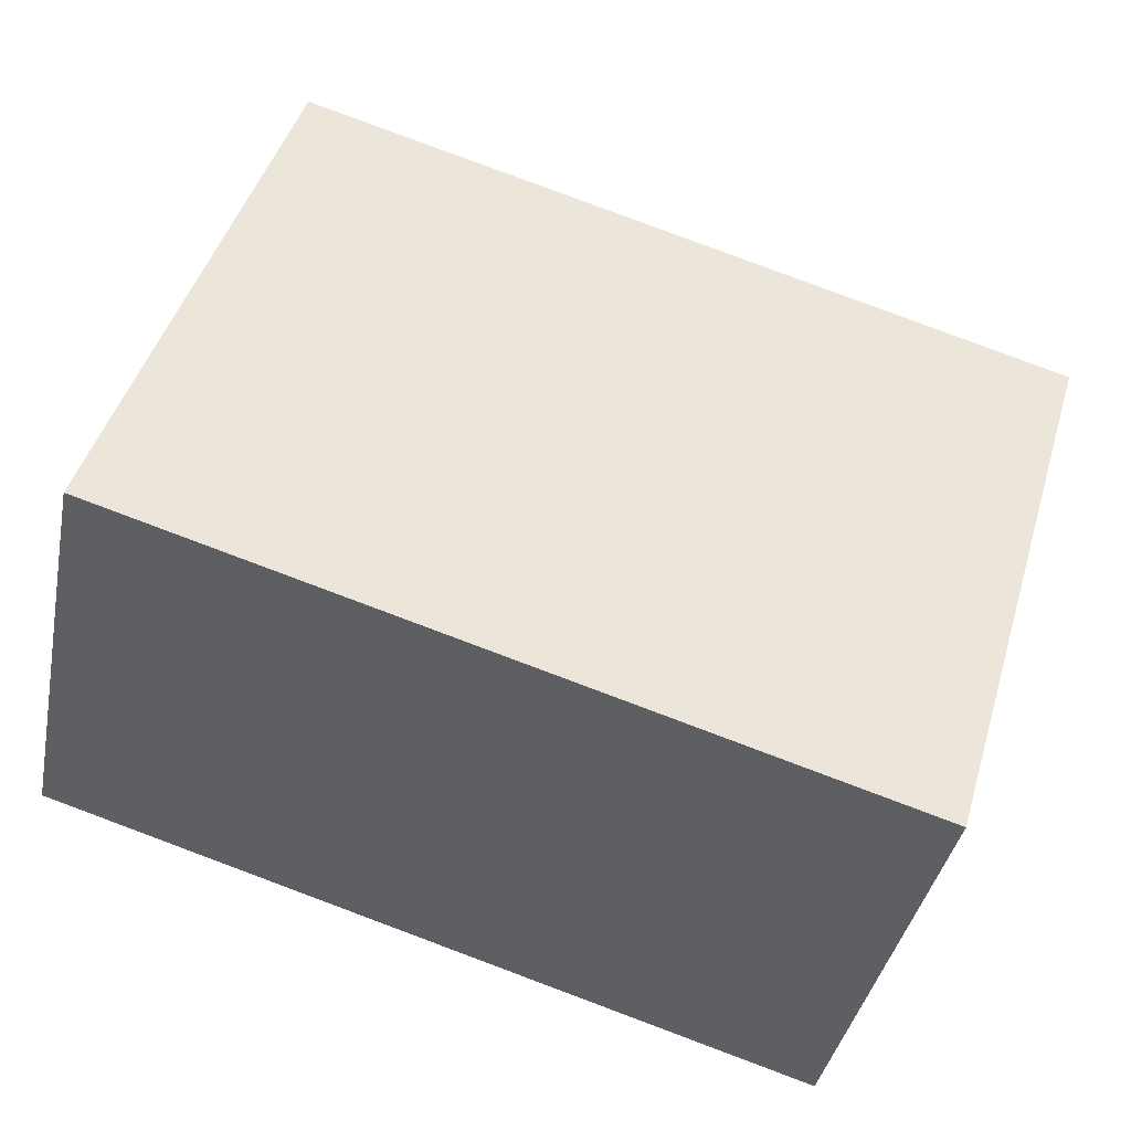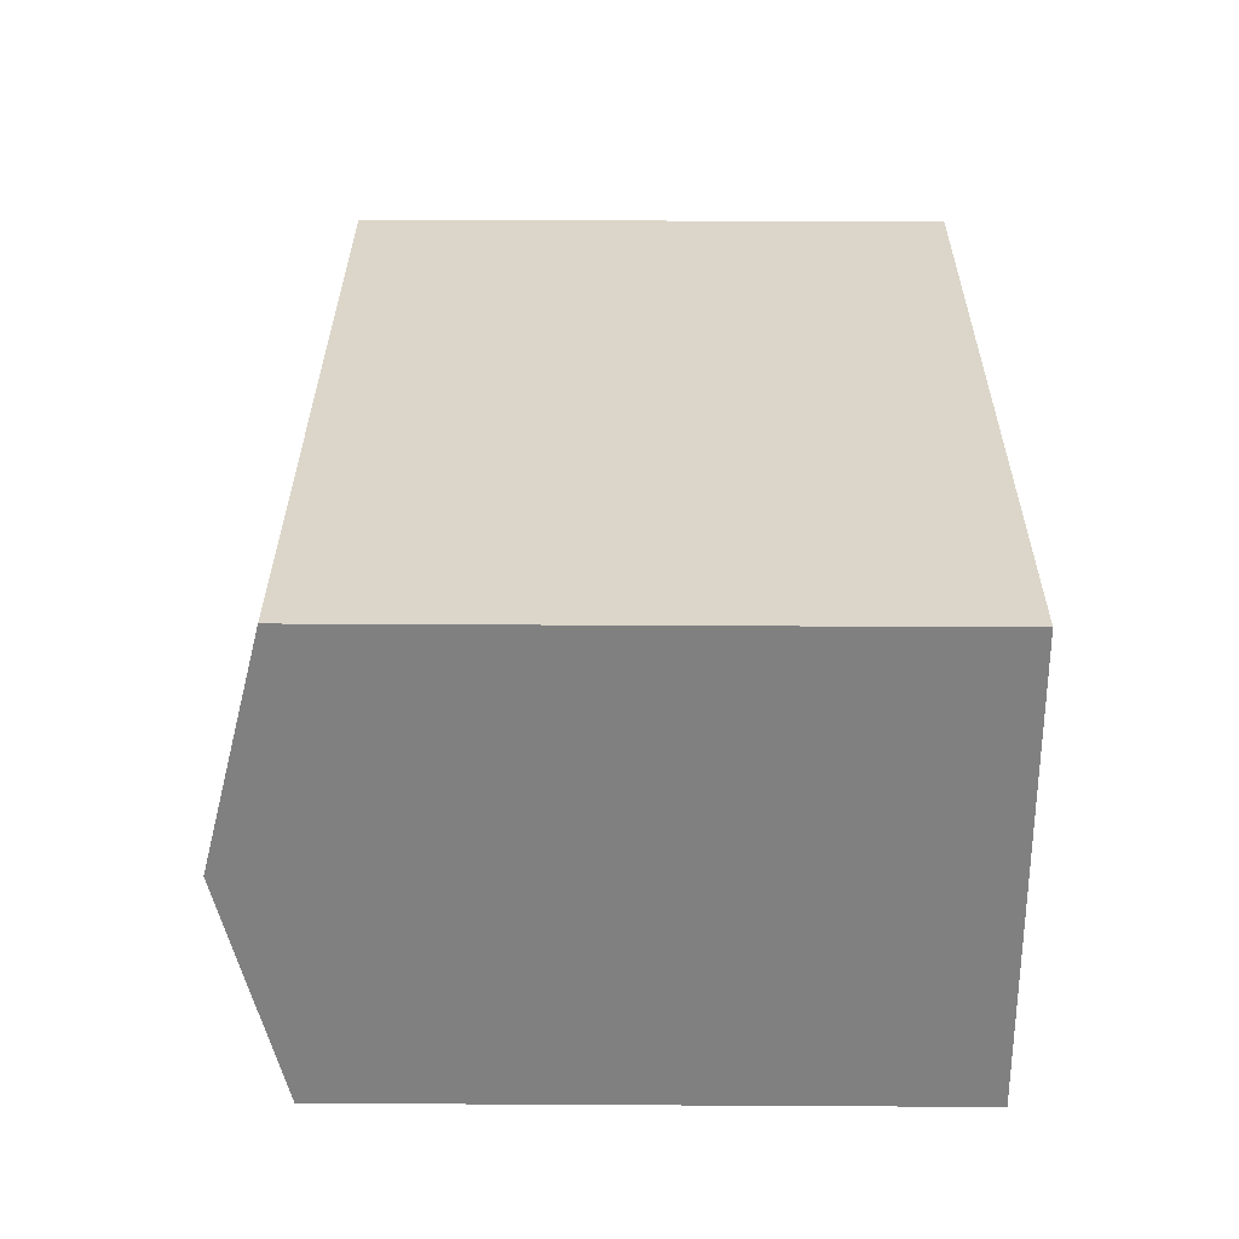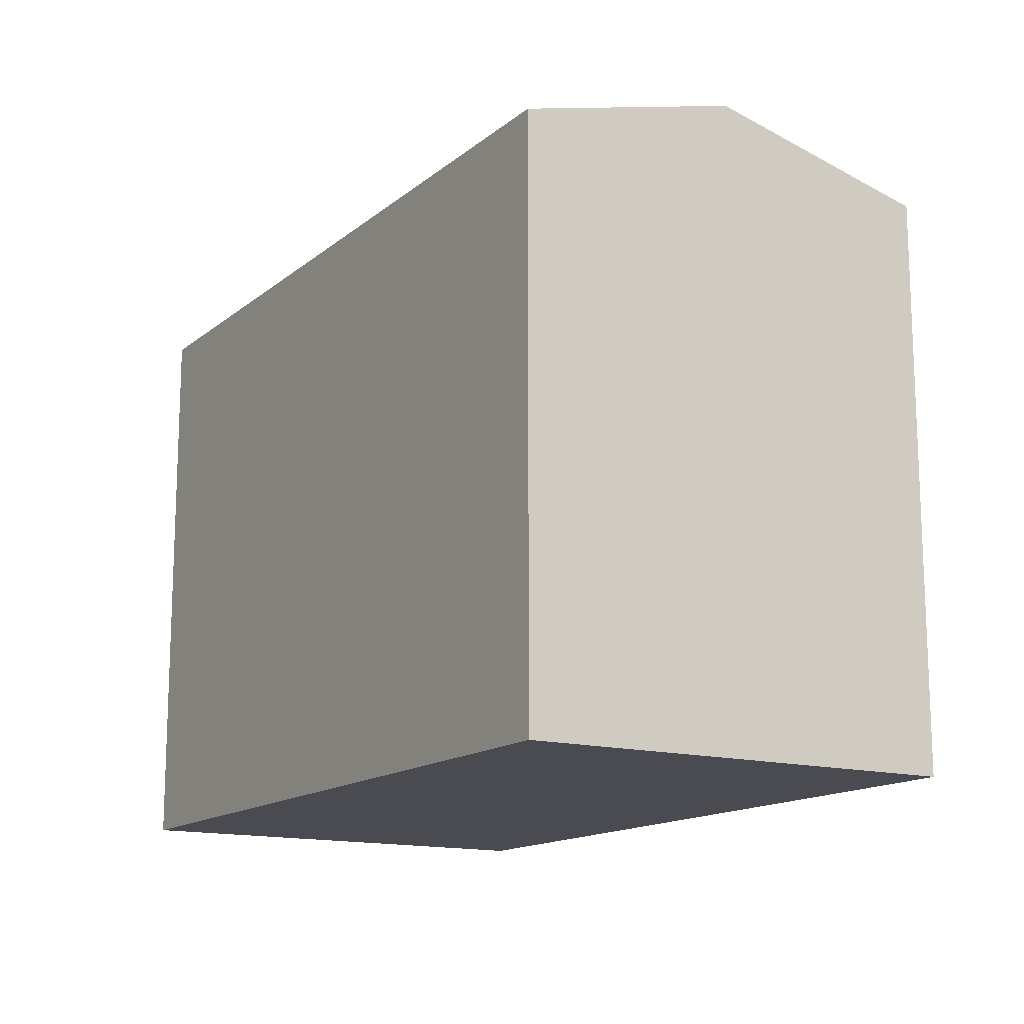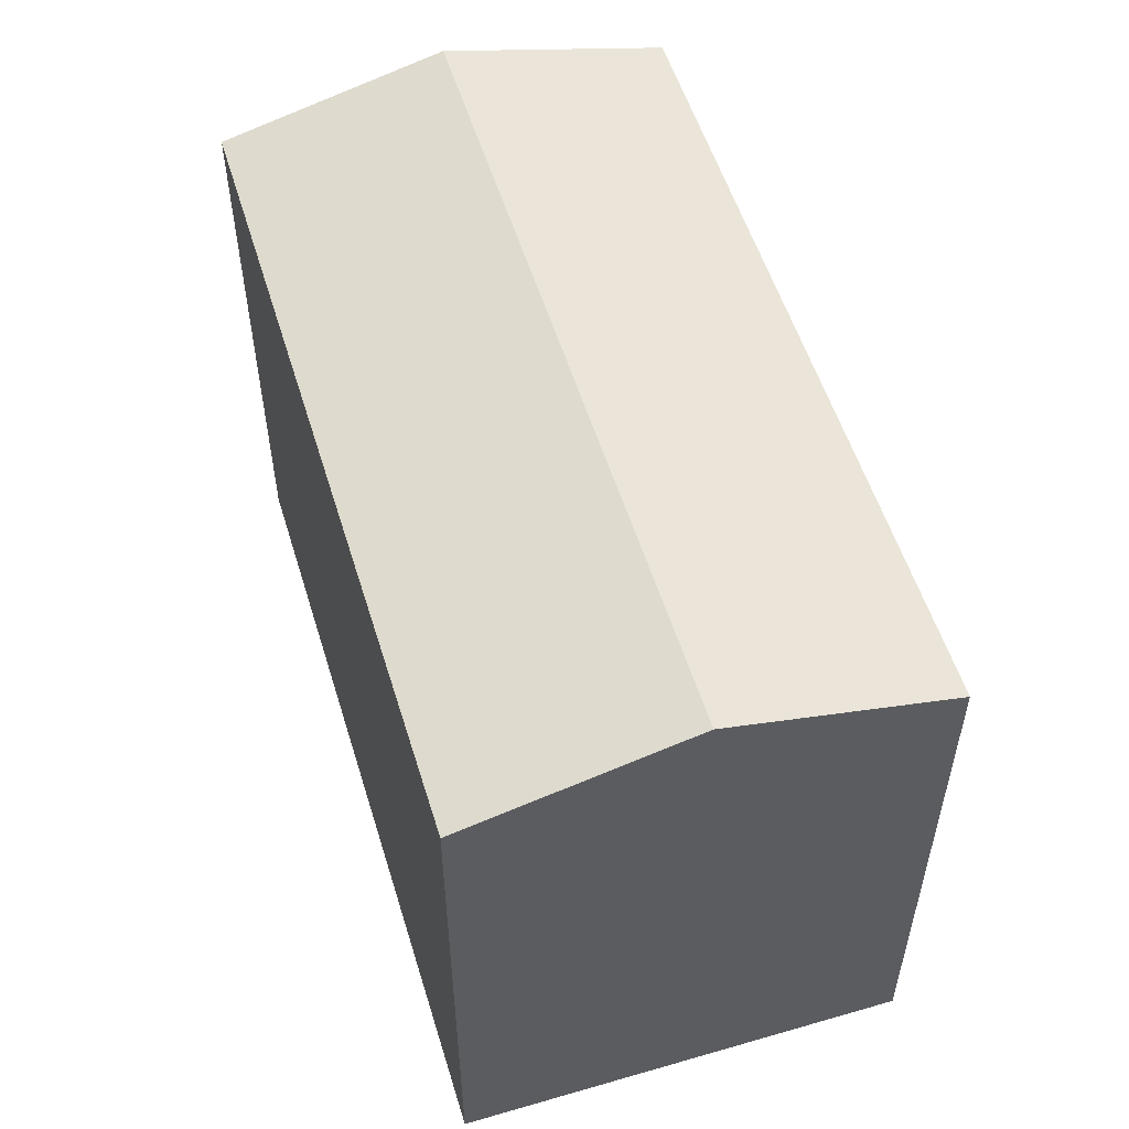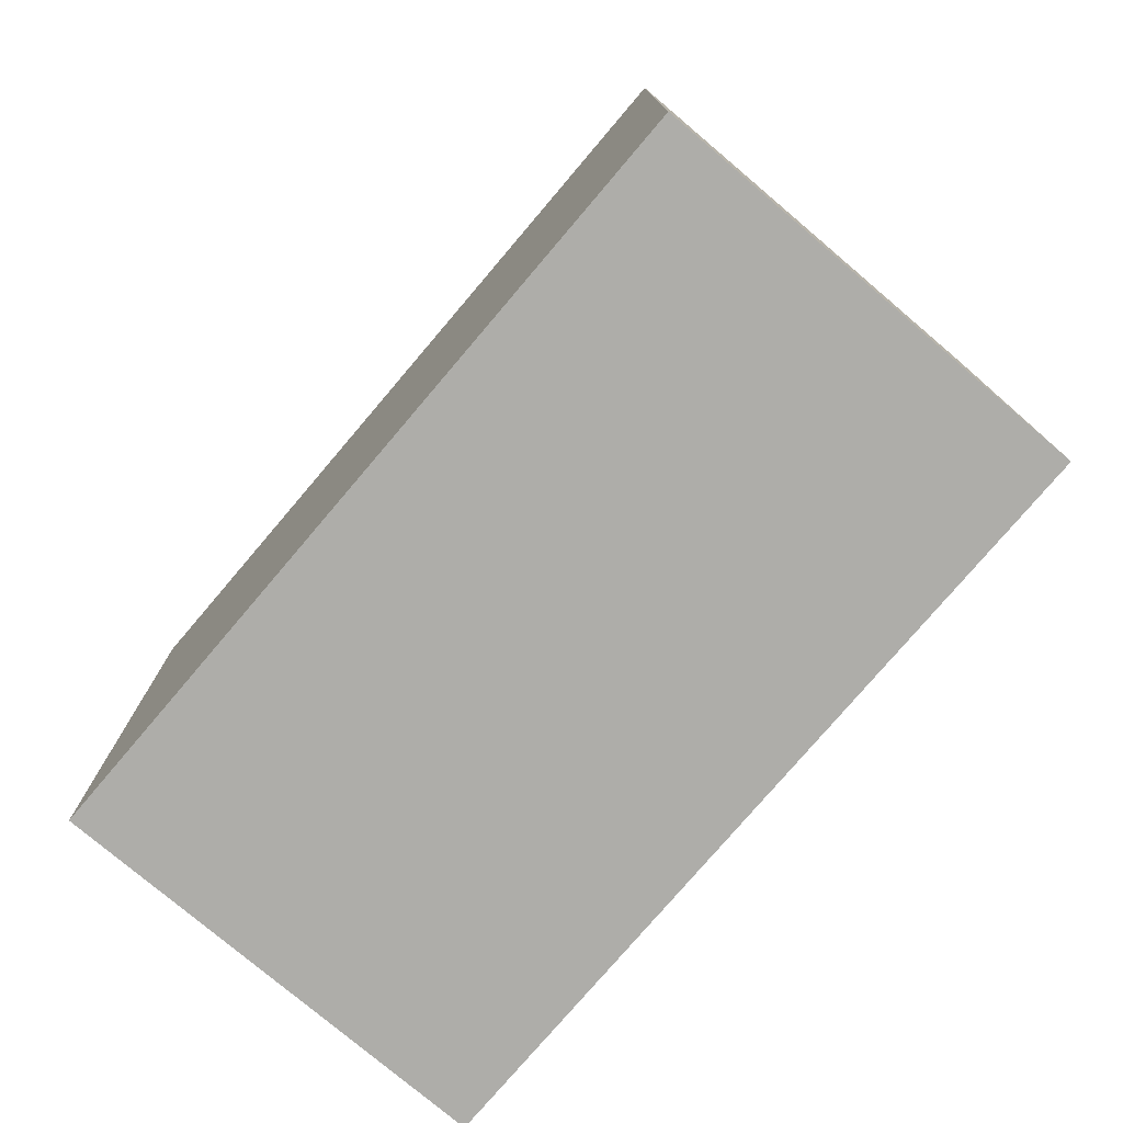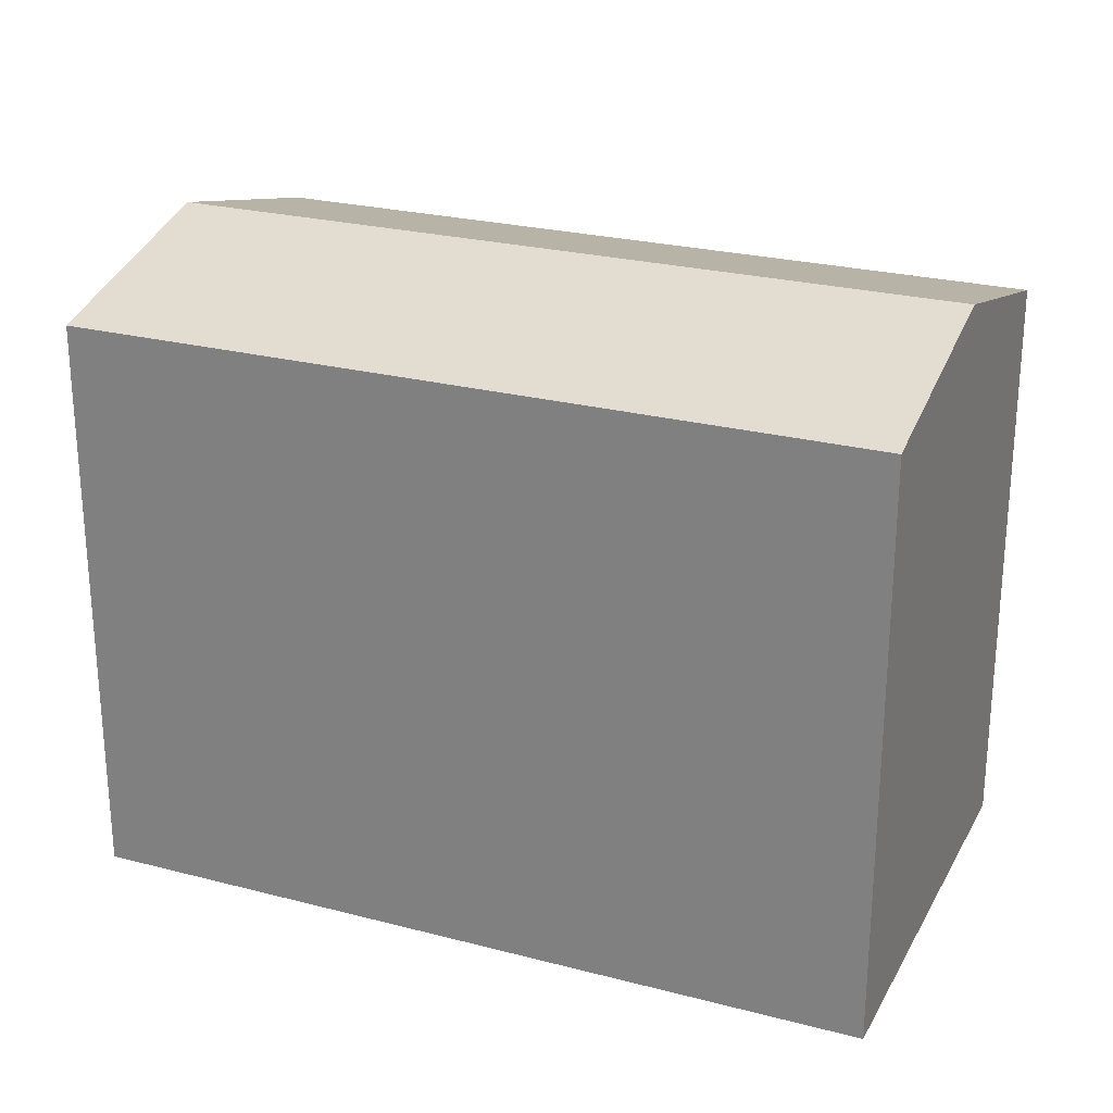
<metadata>
{"format":"obj","ext":"obj","renderer":"f3d","projection":"perspective","resolution":1024,"background":"white","views":[{"elev":46.2,"azim":16.5,"up":"+Z"},{"elev":42.0,"azim":-89.6,"up":"+Z"},{"elev":-14.5,"azim":71.0,"up":"+Y"},{"elev":54.8,"azim":85.1,"up":"+Y"},{"elev":-77.1,"azim":-118.2,"up":"+Y"},{"elev":25.0,"azim":35.1,"up":"+Y"}]}
</metadata>
<code>
v  18.62 13.78 -4.006
v  16.81 15.13 1.859
v  19.74 15.13 1.228
v  1.123 15.13 5.234
v  15.69 13.78 -3.375
v  0.0002935 13.78 -0.0004368
v  17.93 13.78 7.094
v  20.87 13.78 6.463
v  2.246 13.78 10.47
v  19.74 -7.525e-17 1.229
v  18.62 2.453e-16 -4.006
v  20.87 -3.958e-16 6.464
v  1.123 -3.205e-16 5.235
v  2.245 -6.41e-16 10.47
v  0 0 0
v  15.69 2.066e-16 -3.375
v  17.93 -4.344e-16 7.094
g defaultobject
f 1 2 3
f 2 1 4
f 4 1 5
f 4 5 6
f 3 7 8
f 7 3 9
f 9 3 2
f 9 2 4
f 1 10 11
f 10 1 12
f 12 1 8
f 8 1 3
f 9 13 14
f 13 9 15
f 15 9 6
f 6 9 4
f 11 5 1
f 5 11 6
f 6 11 16
f 6 16 15
f 8 17 12
f 17 8 14
f 14 8 9
f 9 8 7
f 10 16 11
f 16 10 15
f 15 10 13
f 13 10 12
f 13 12 17
f 13 17 14

</code>
